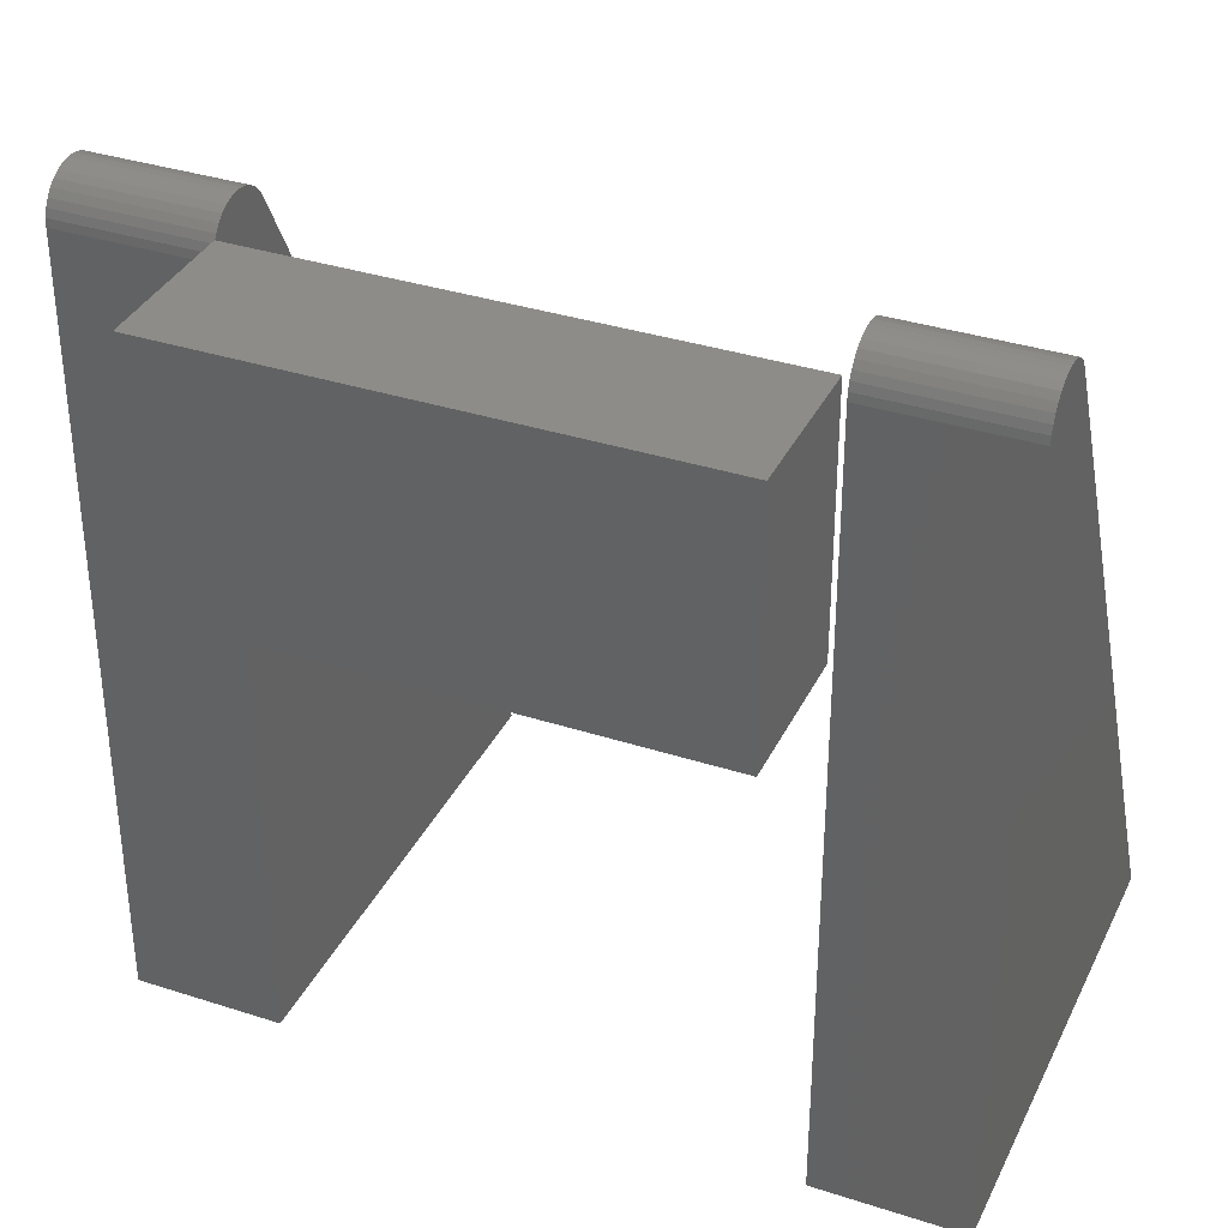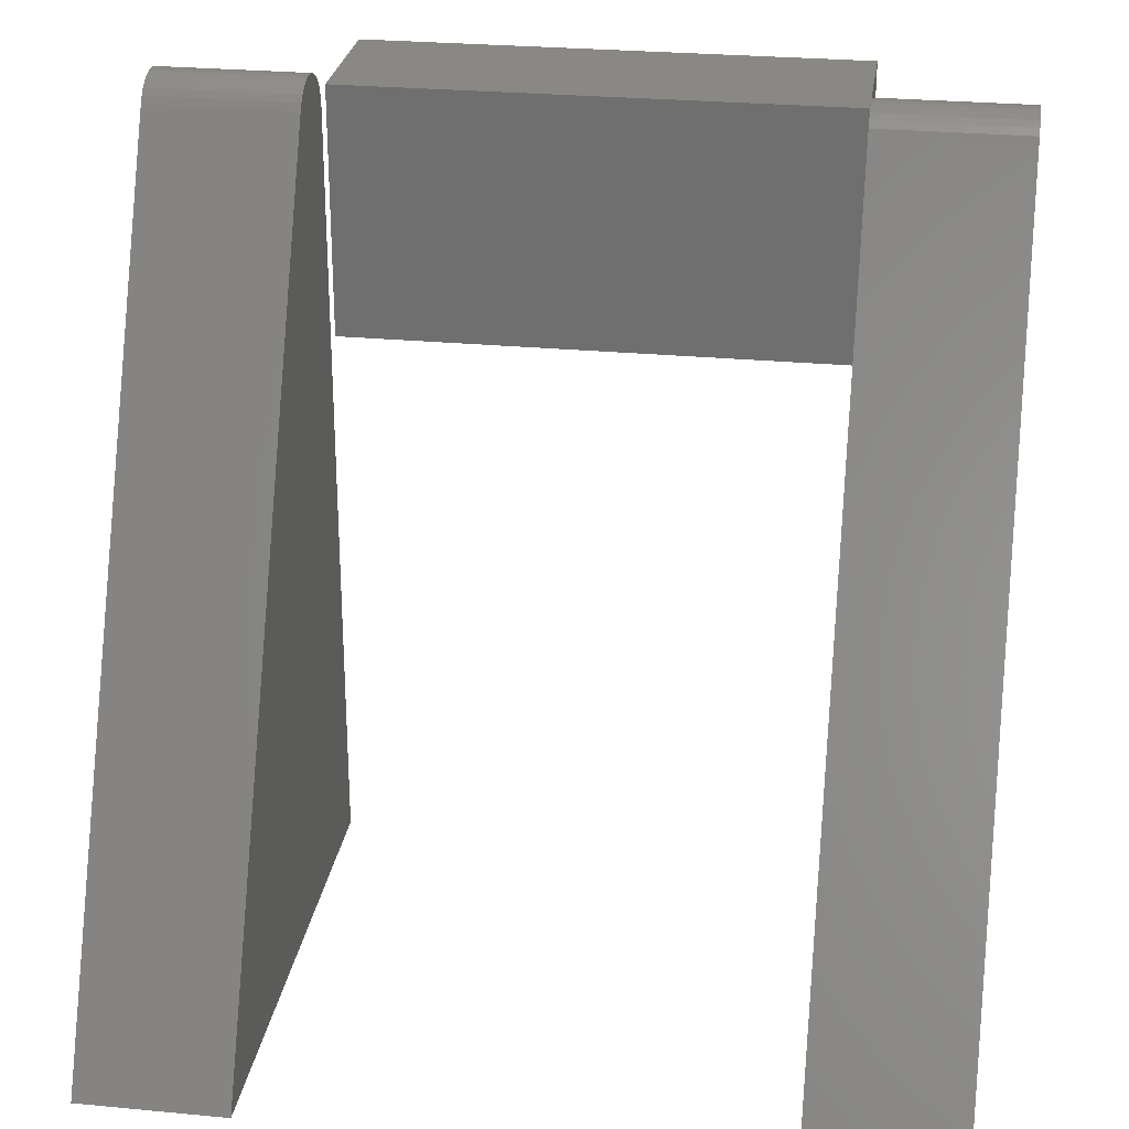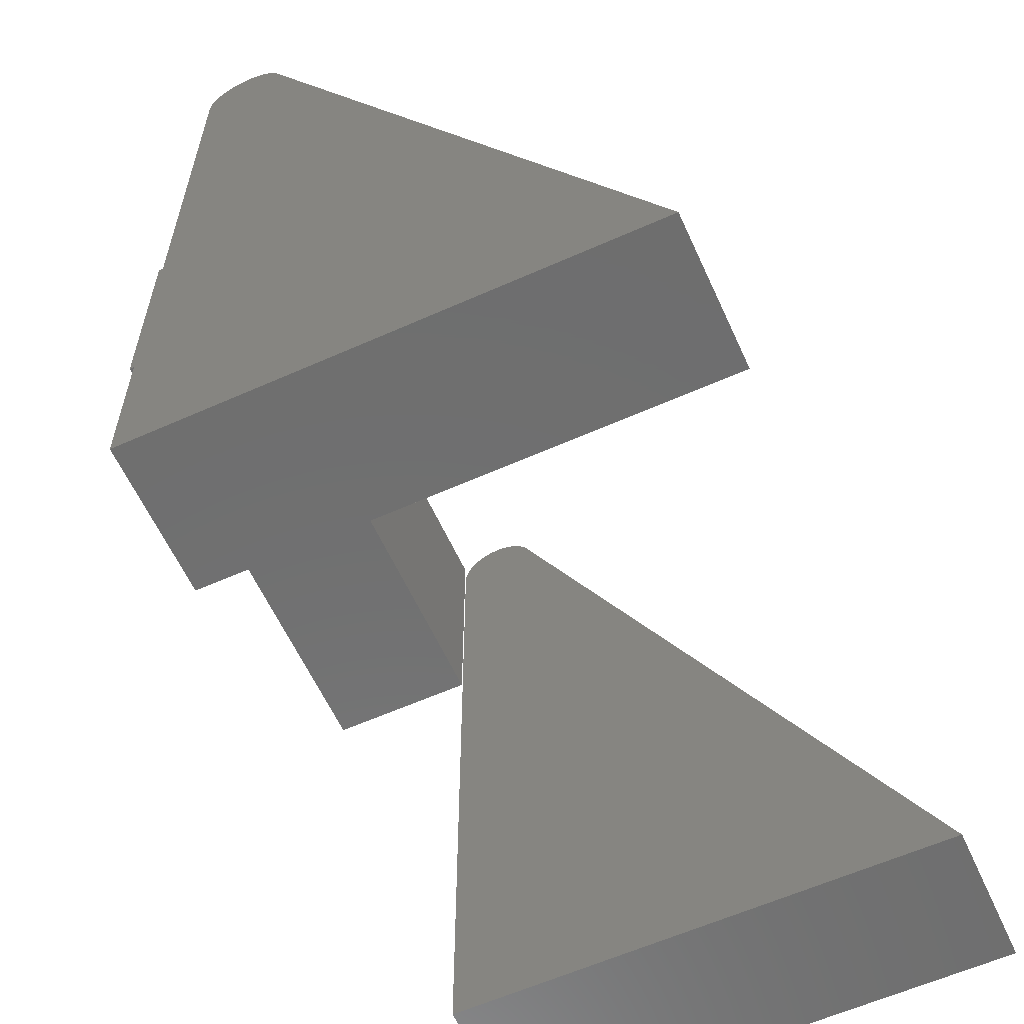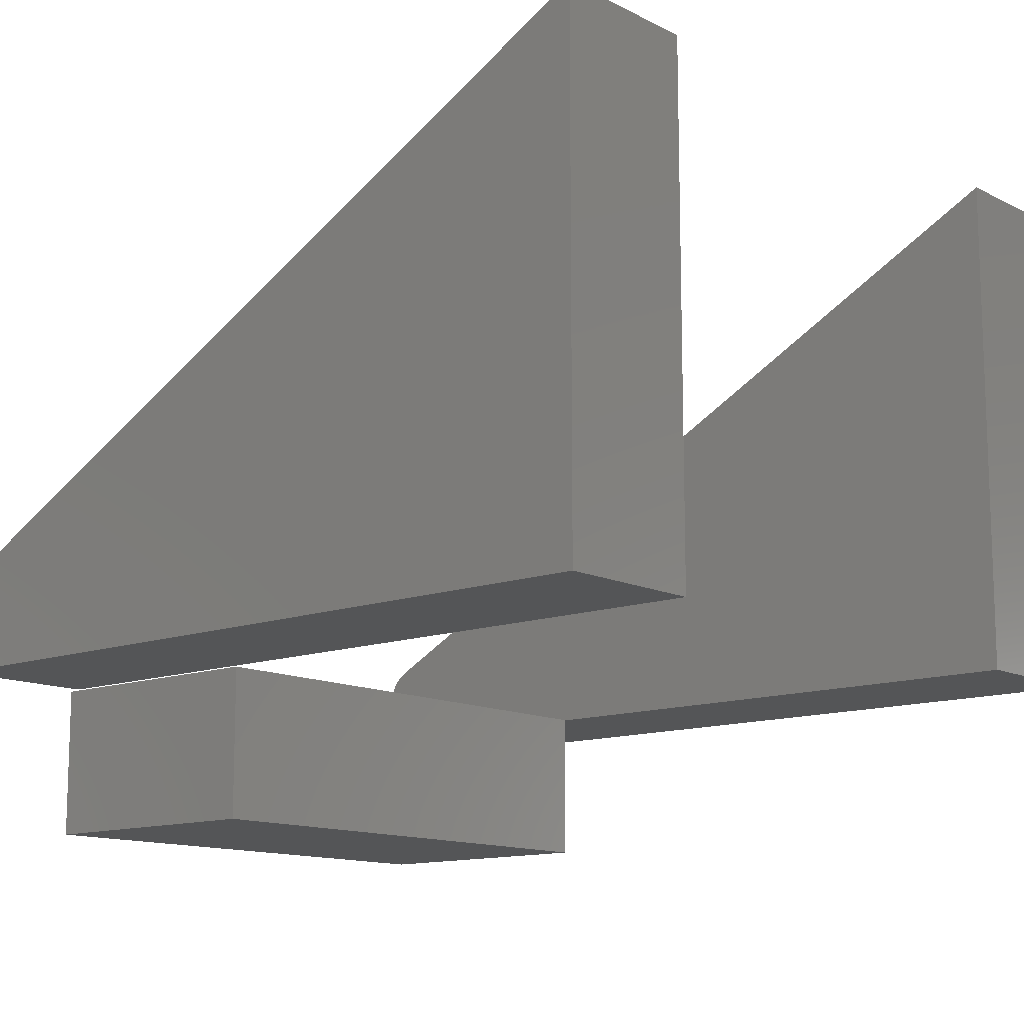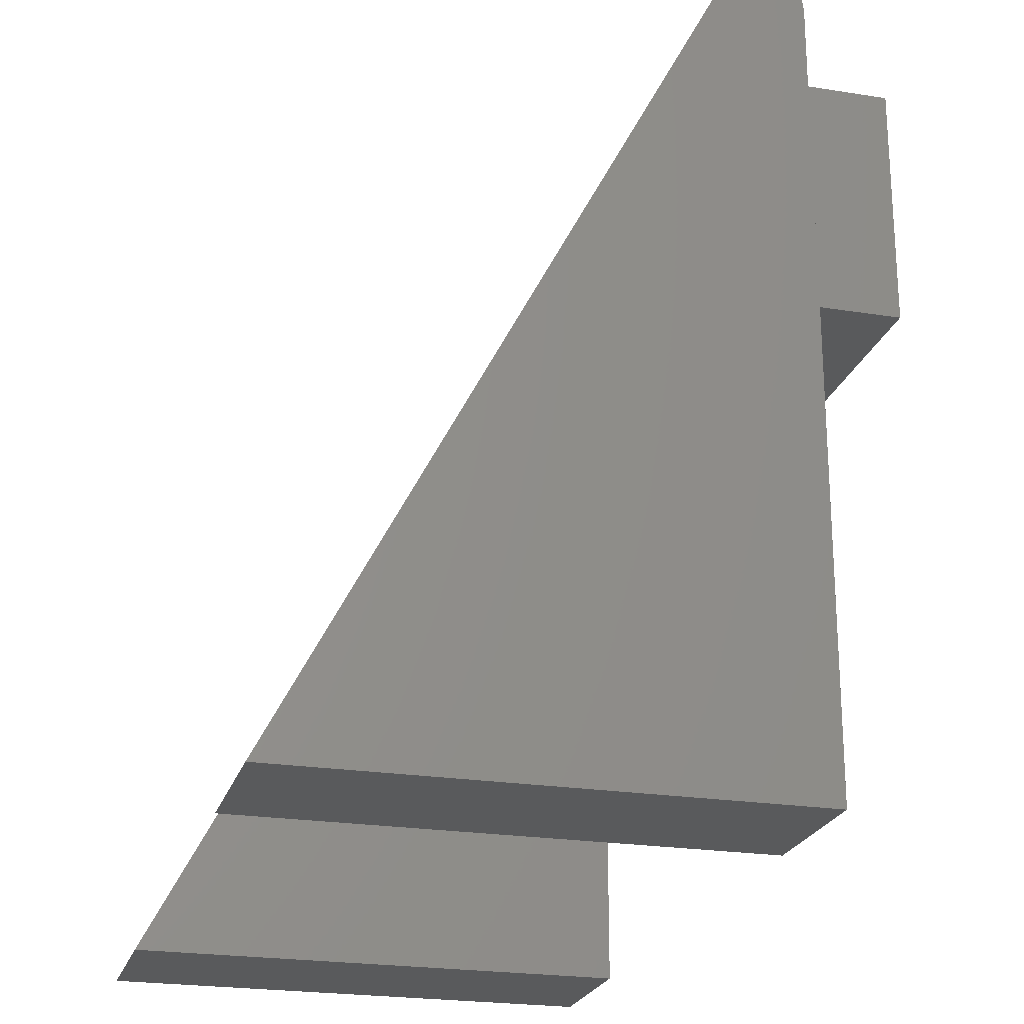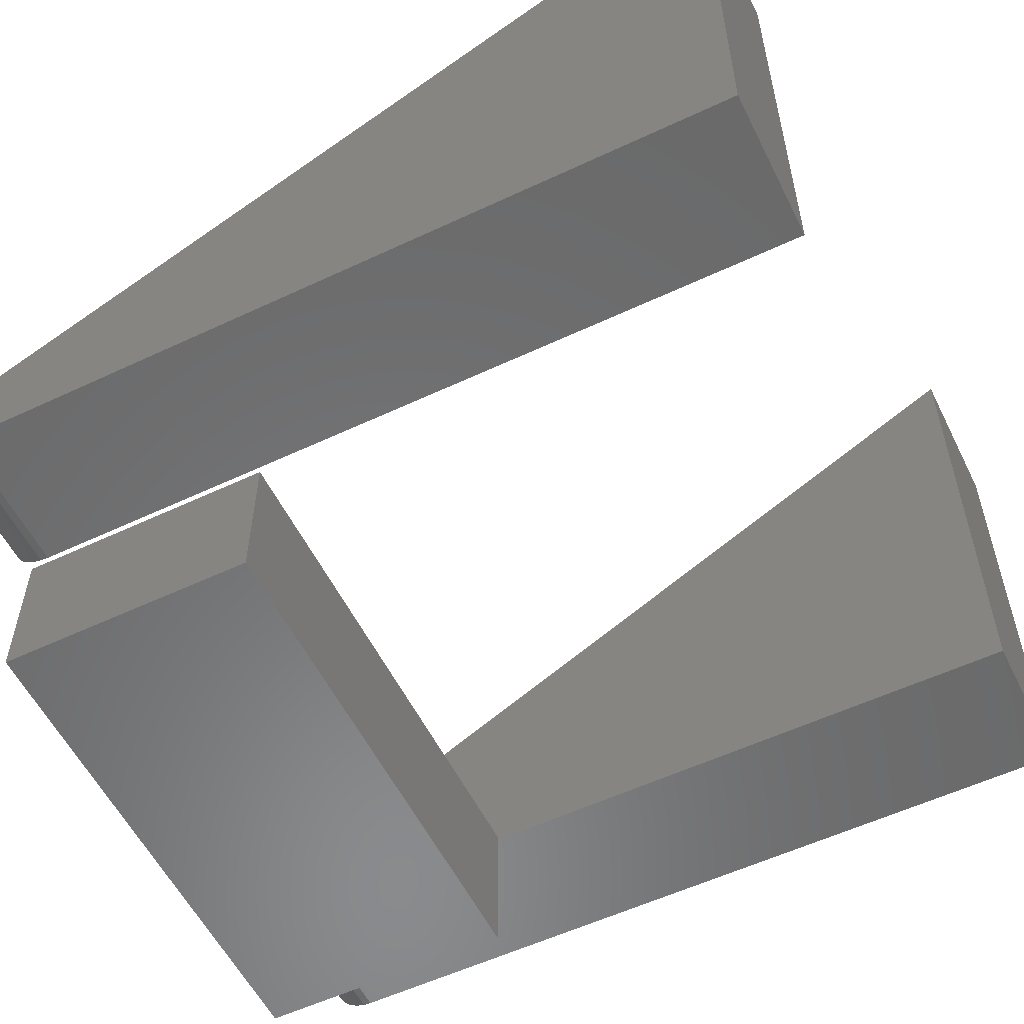
<metadata>
{"format":"stl","ext":"stl","renderer":"f3d","projection":"perspective","resolution":1024,"background":"white","views":[{"elev":35.4,"azim":23.2,"up":"+Z"},{"elev":26.9,"azim":-171.6,"up":"+Z"},{"elev":-60.4,"azim":114.5,"up":"+Z"},{"elev":-12.7,"azim":130.9,"up":"+Y"},{"elev":-23.0,"azim":-105.3,"up":"+Z"},{"elev":-56.4,"azim":116.2,"up":"+Y"}]}
</metadata>
<code>
# stl→obj: 76 verts, 140 faces
v -0.2788 1.078e-16 0.1382
v 0.2763 1.387e-16 0.1382
v -0.2788 7.704e-17 -0.1394
v 0.2763 1.078e-16 -0.1394
v 0.2812 0.06194 0.1594
v 0.2812 0.03563 0.1605
v 0.2812 0.04442 0.1618
v 0.2812 0.05329 0.1614
v 0.2812 0.02725 0.1575
v 0.2812 0.07004 0.1557
v 0.2812 0.01957 0.1531
v 0.2812 0.07731 0.1506
v 0.2812 0.01287 0.1472
v 0.2812 0.08349 0.1442
v 0.2812 0.007395 0.1403
v 0.2812 0.5551 -0.75
v 0.2812 -3.027e-33 -0.75
v 0.2812 5.296e-17 0.115
v 0.2812 0.08836 0.1368
v 0.2812 0.0008417 0.1238
v 0.2812 0.003337 0.1323
v -0.2812 0.04442 0.1618
v -0.2812 0.03563 0.1605
v -0.2812 0.06194 0.1594
v -0.2812 0.05329 0.1614
v -0.2812 0.02725 0.1575
v -0.2812 0.07004 0.1557
v -0.2812 0.01957 0.1531
v -0.2812 0.07731 0.1506
v -0.2812 0.01287 0.1472
v -0.2812 0.08349 0.1442
v -0.2812 0.007395 0.1403
v -0.2812 5.296e-17 0.115
v -0.2812 -3.027e-33 -0.75
v -0.2812 0.5551 -0.75
v -0.2812 0.08836 0.1368
v -0.2812 0.003337 0.1323
v -0.2812 0.0008417 0.1238
v 0.4453 0 -0.75
v 0.4453 0.5551 -0.75
v -0.4453 0 -0.75
v -0.4453 0.5551 -0.75
v -0.2788 -0.1641 0.1382
v -0.2788 -0.1641 -0.1394
v 0.2763 -0.1641 0.1382
v 0.2763 -0.1641 -0.1394
v 0.4453 0.08836 0.1368
v -0.4453 0.08836 0.1368
v -0.4453 5.296e-17 0.115
v 0.4453 5.296e-17 0.115
v -0.4453 0.0008417 0.1238
v -0.4453 0.003337 0.1323
v -0.4453 0.007395 0.1403
v -0.4453 0.01287 0.1472
v -0.4453 0.01957 0.1531
v -0.4453 0.02725 0.1575
v -0.4453 0.03563 0.1605
v -0.4453 0.04442 0.1618
v -0.4453 0.05329 0.1614
v -0.4453 0.06194 0.1594
v -0.4453 0.07004 0.1557
v -0.4453 0.07731 0.1506
v -0.4453 0.08349 0.1442
v 0.4453 0.0008417 0.1238
v 0.4453 0.003337 0.1323
v 0.4453 0.007395 0.1403
v 0.4453 0.01287 0.1472
v 0.4453 0.01957 0.1531
v 0.4453 0.02725 0.1575
v 0.4453 0.03563 0.1605
v 0.4453 0.04442 0.1618
v 0.4453 0.05329 0.1614
v 0.4453 0.06194 0.1594
v 0.4453 0.07004 0.1557
v 0.4453 0.07731 0.1506
v 0.4453 0.08349 0.1442
f 1 2 3
f 3 2 4
f 5 6 7
f 7 8 5
f 5 9 6
f 10 9 5
f 11 9 10
f 12 11 10
f 13 11 12
f 14 13 12
f 15 13 14
f 16 17 18
f 19 16 18
f 19 18 20
f 19 20 21
f 19 21 15
f 19 15 14
f 22 23 24
f 24 25 22
f 23 26 24
f 24 26 27
f 27 26 28
f 27 28 29
f 29 28 30
f 29 30 31
f 31 30 32
f 33 34 35
f 36 31 32
f 36 32 37
f 36 37 38
f 36 38 33
f 36 33 35
f 17 16 39
f 39 16 40
f 41 42 34
f 34 42 35
f 43 1 44
f 44 1 3
f 45 2 43
f 43 2 1
f 46 4 45
f 45 4 2
f 40 16 47
f 47 16 19
f 35 42 36
f 36 42 48
f 33 49 34
f 34 49 41
f 50 18 39
f 39 18 17
f 49 33 51
f 51 33 38
f 51 38 52
f 52 38 37
f 52 37 53
f 53 37 32
f 53 32 54
f 54 32 30
f 54 30 55
f 55 30 28
f 55 28 56
f 56 28 26
f 56 26 57
f 57 26 23
f 57 23 58
f 58 23 22
f 58 22 59
f 59 22 25
f 59 25 60
f 60 25 24
f 60 24 61
f 61 24 27
f 61 27 62
f 62 27 29
f 62 29 63
f 63 29 31
f 63 31 48
f 48 31 36
f 18 50 20
f 20 50 64
f 20 64 21
f 21 64 65
f 21 65 15
f 15 65 66
f 15 66 13
f 13 66 67
f 13 67 11
f 11 67 68
f 11 68 9
f 9 68 69
f 9 69 6
f 6 69 70
f 6 70 7
f 7 70 71
f 7 71 8
f 8 71 72
f 8 72 5
f 5 72 73
f 5 73 10
f 10 73 74
f 10 74 12
f 12 74 75
f 12 75 14
f 14 75 76
f 14 76 19
f 19 76 47
f 44 3 46
f 46 3 4
f 44 46 43
f 43 46 45
f 71 70 73
f 73 72 71
f 70 69 73
f 73 69 74
f 74 69 68
f 74 68 75
f 75 68 67
f 75 67 76
f 76 67 66
f 50 39 40
f 47 76 66
f 47 66 65
f 47 65 64
f 47 64 50
f 47 50 40
f 60 57 58
f 58 59 60
f 60 56 57
f 61 56 60
f 55 56 61
f 62 55 61
f 54 55 62
f 63 54 62
f 53 54 63
f 42 41 49
f 48 42 49
f 48 49 51
f 48 51 52
f 48 52 53
f 48 53 63

</code>
